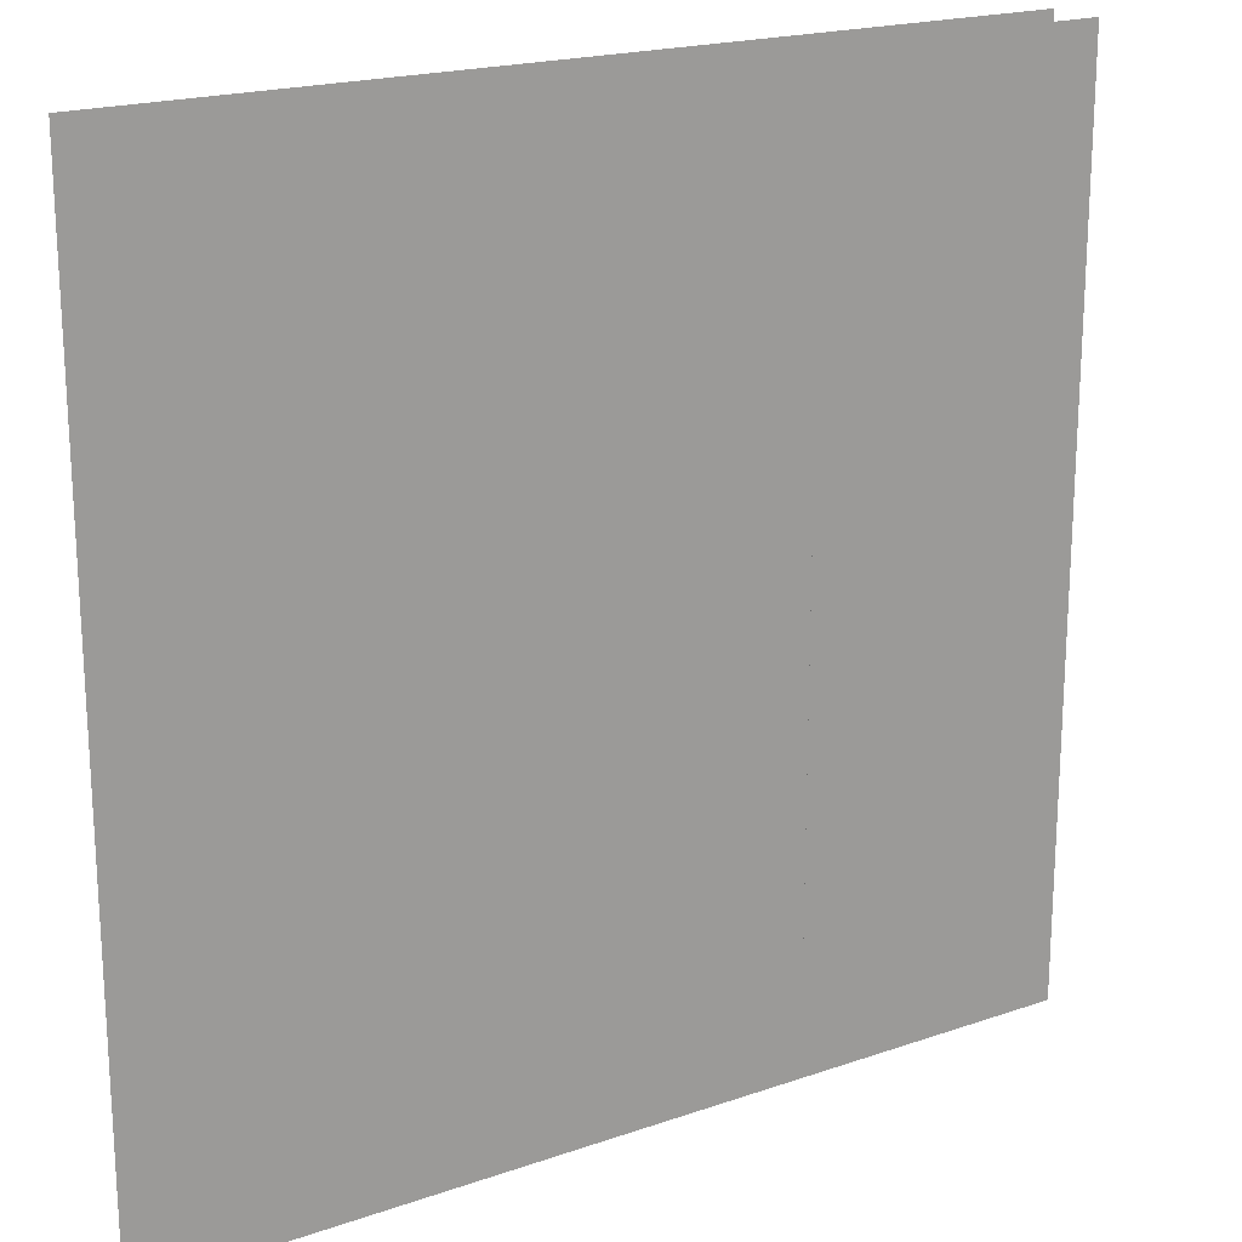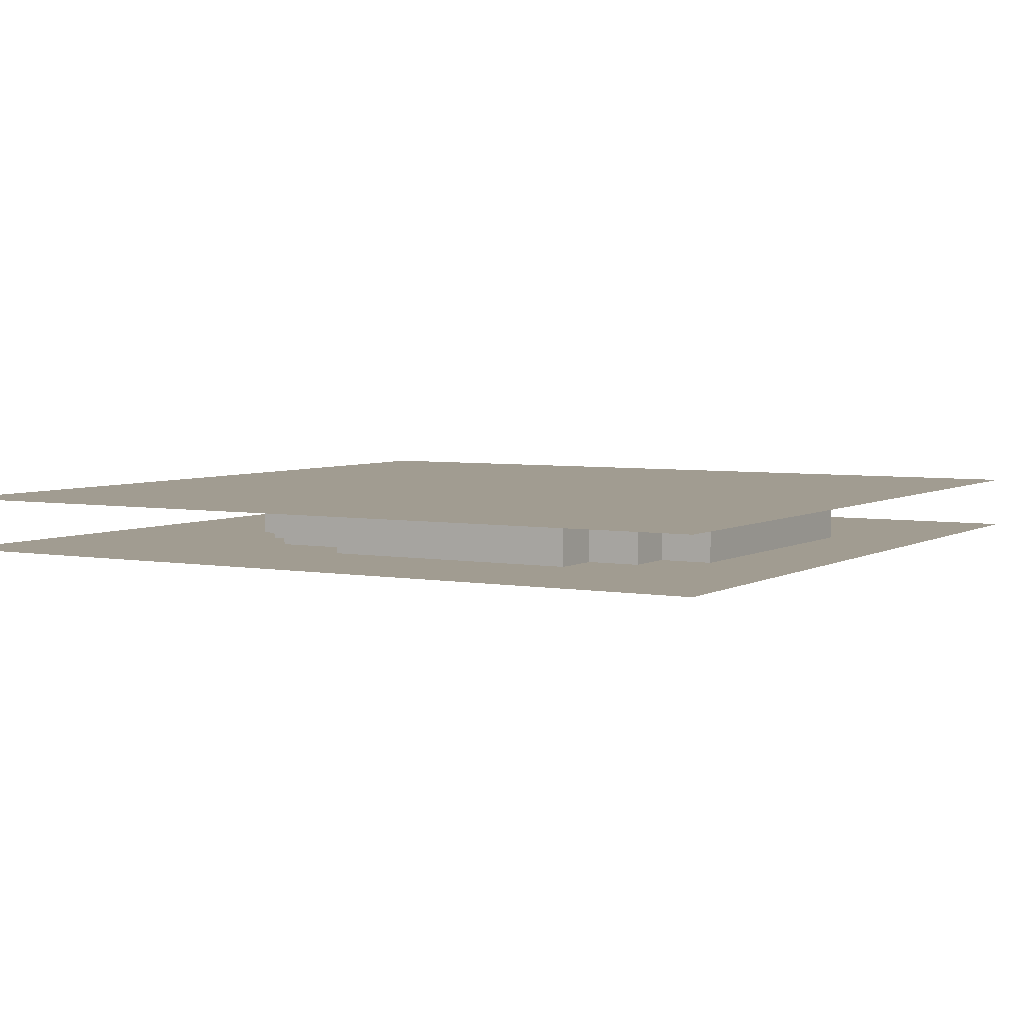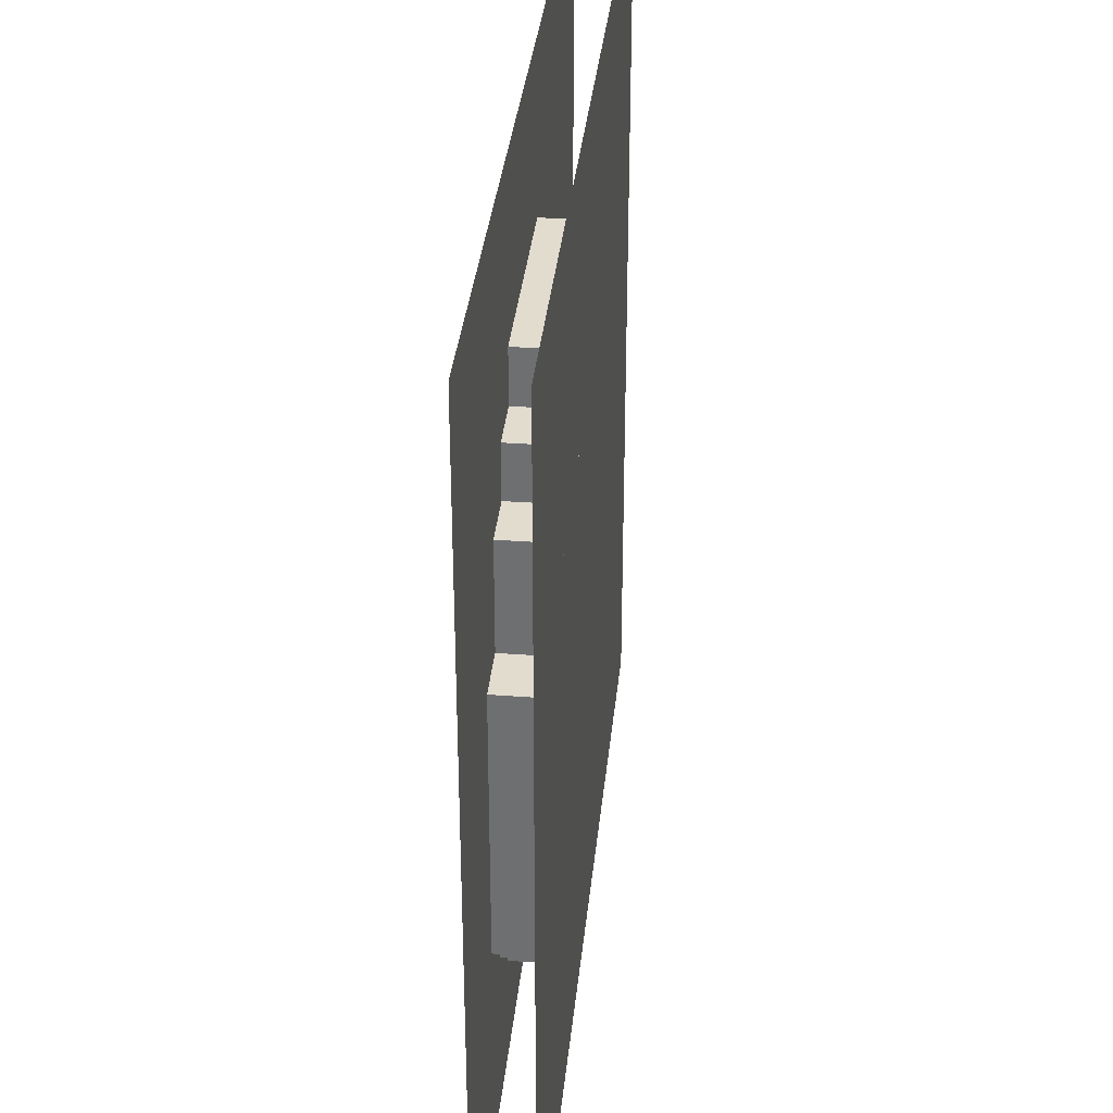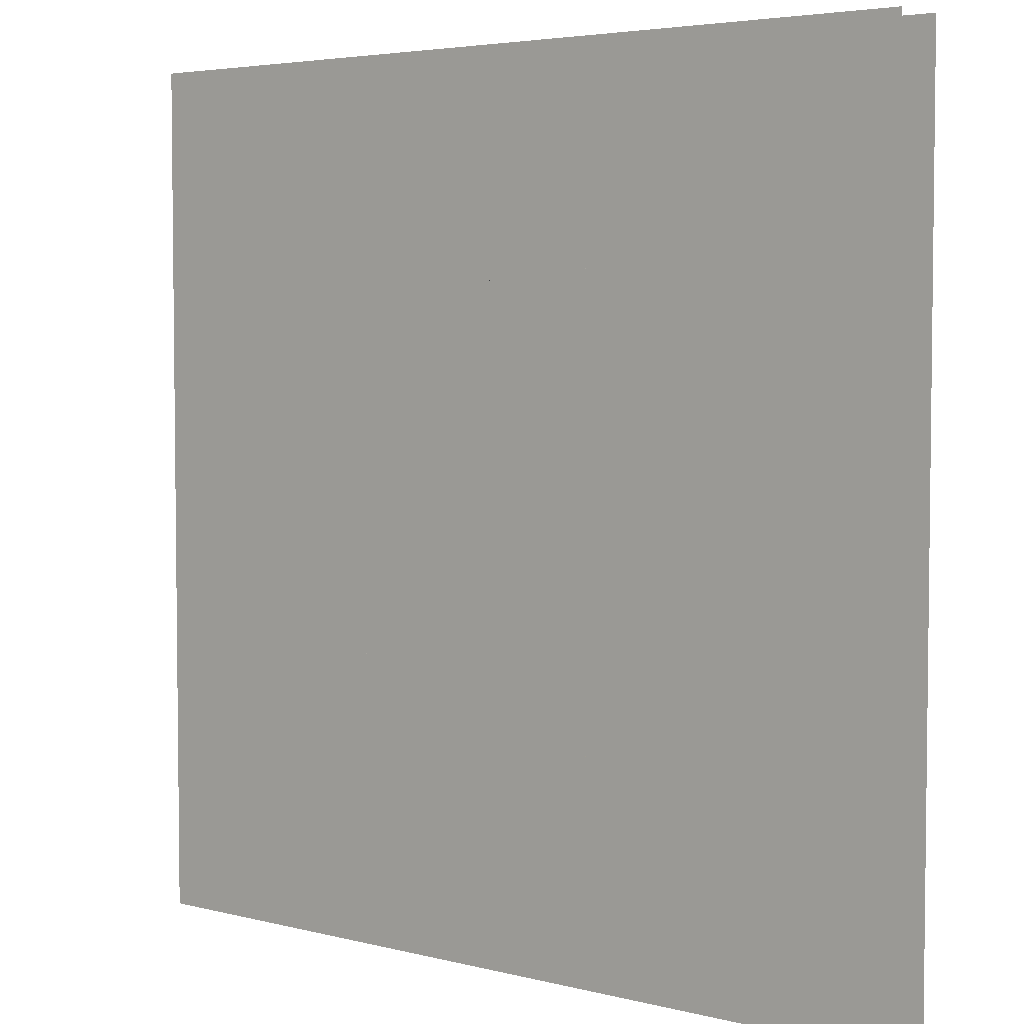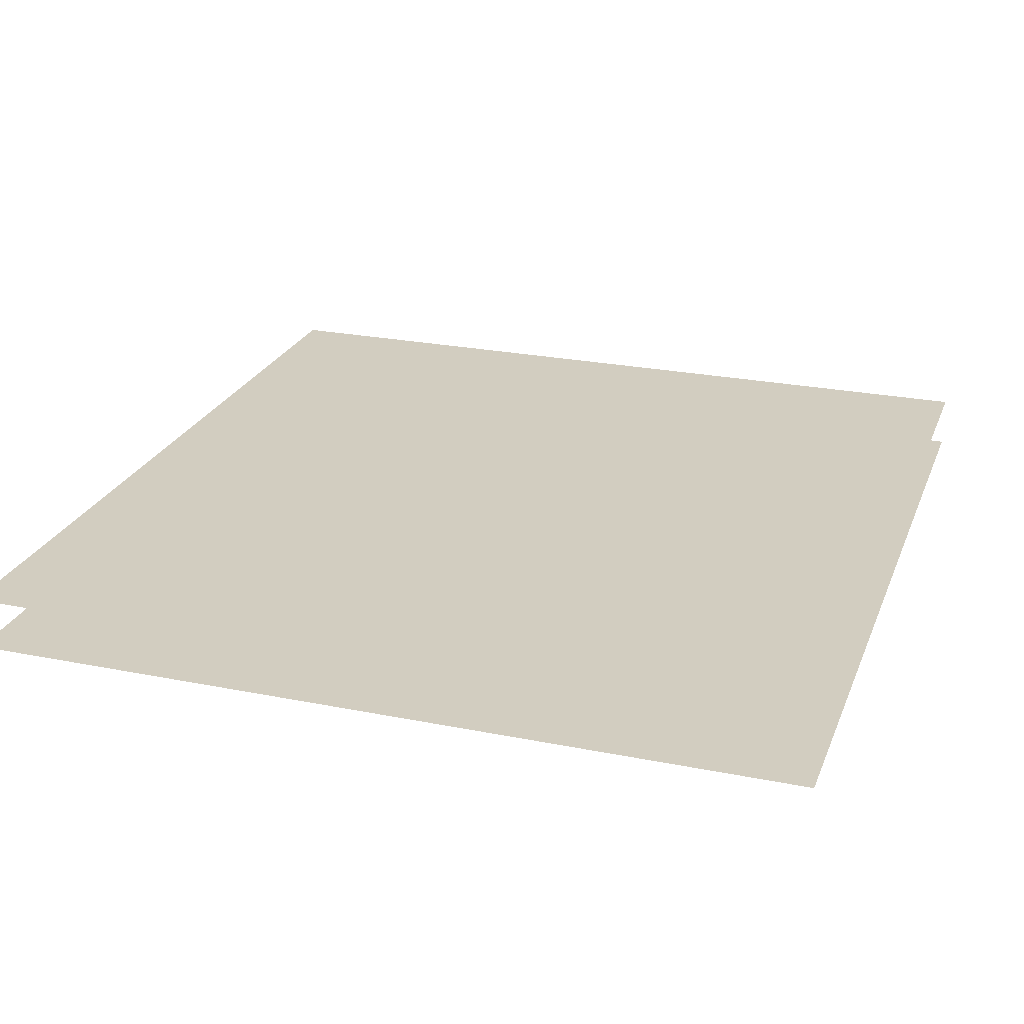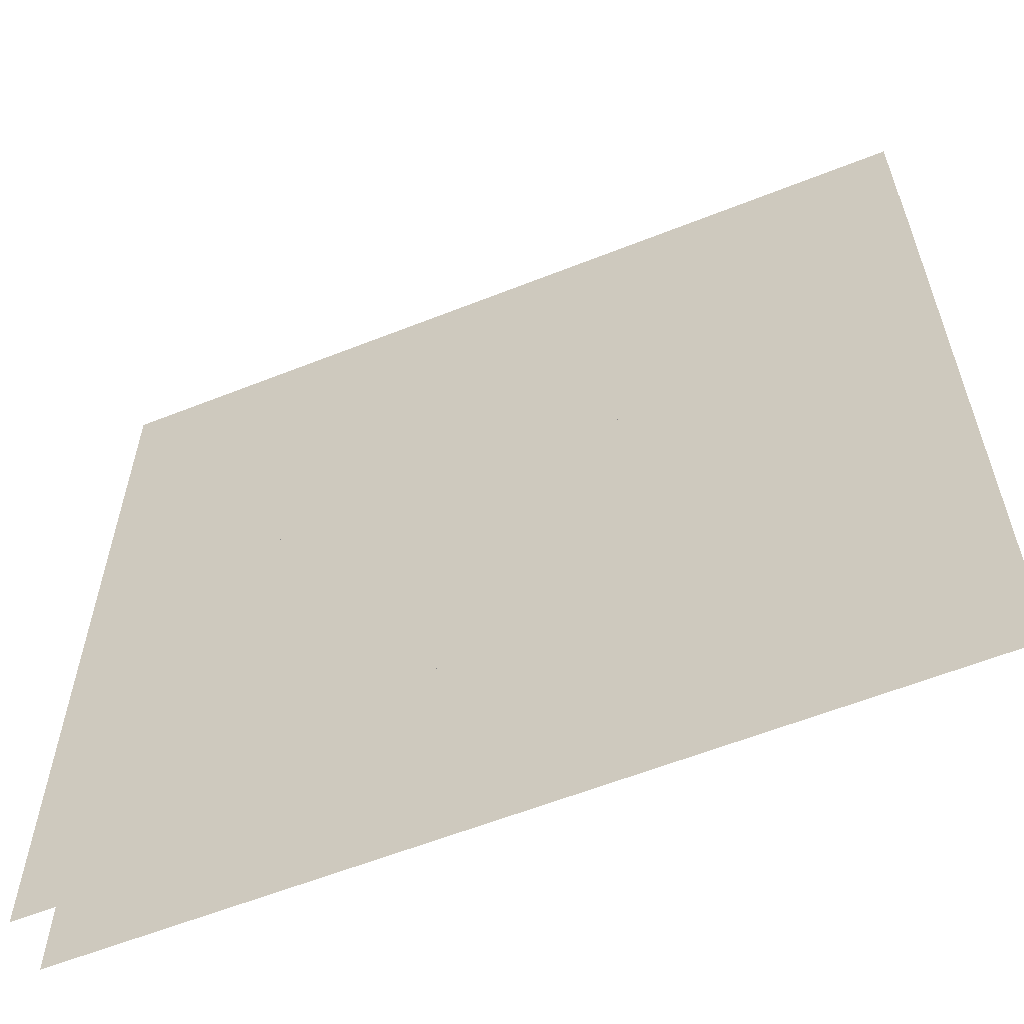
<metadata>
{"format":"obj","ext":"obj","renderer":"f3d","projection":"perspective","resolution":1024,"background":"white","views":[{"elev":19.7,"azim":-32.7,"up":"+Y"},{"elev":4.5,"azim":-59.7,"up":"+Z"},{"elev":34.6,"azim":-84.3,"up":"+Y"},{"elev":4.3,"azim":-140.3,"up":"+Y"},{"elev":24.5,"azim":-161.7,"up":"+Z"},{"elev":-60.0,"azim":-157.9,"up":"+Y"}]}
</metadata>
<code>
v 1 1 0.4688
v 1 0 0.4688
v 0 0 0.4688
v 0 1 0.4688
v 0 1 0.5312
v 0 0 0.5312
v 1 0 0.5312
v 1 1 0.5312
v 0.375 0.8125 0.4688
v 0.375 0.8125 0.5312
v 0.625 0.8125 0.5312
v 0.625 0.8125 0.4688
v 0.375 0.75 0.4688
v 0.375 0.75 0.5312
v 0.625 0.75 0.5312
v 0.625 0.75 0.4688
v 0.3125 0.75 0.4688
v 0.3125 0.75 0.5312
v 0.6875 0.75 0.5312
v 0.6875 0.75 0.4688
v 0.3125 0.125 0.4688
v 0.3125 0.125 0.5312
v 0.6875 0.125 0.5312
v 0.6875 0.125 0.4688
v 0.25 0.6875 0.4688
v 0.25 0.6875 0.5312
v 0.75 0.6875 0.5312
v 0.75 0.6875 0.4688
v 0.25 0.1875 0.4688
v 0.25 0.1875 0.5312
v 0.75 0.1875 0.5312
v 0.75 0.1875 0.4688
v 0.1875 0.5625 0.4688
v 0.1875 0.5625 0.5312
v 0.8125 0.5625 0.5312
v 0.8125 0.5625 0.4688
v 0.1875 0.25 0.4688
v 0.1875 0.25 0.5312
v 0.8125 0.25 0.5312
v 0.8125 0.25 0.4688
f 1 2 3 4
f 5 6 7 8
f 9 10 11 12
f 9 13 14 10
f 11 15 16 12
f 17 18 19 20
f 17 21 22 18
f 19 23 24 20
f 25 26 27 28
f 25 29 30 26
f 27 31 32 28
f 33 34 35 36
f 33 37 38 34
f 35 39 40 36
f 38 37 40 39
f 30 29 32 31
f 22 21 24 23

</code>
